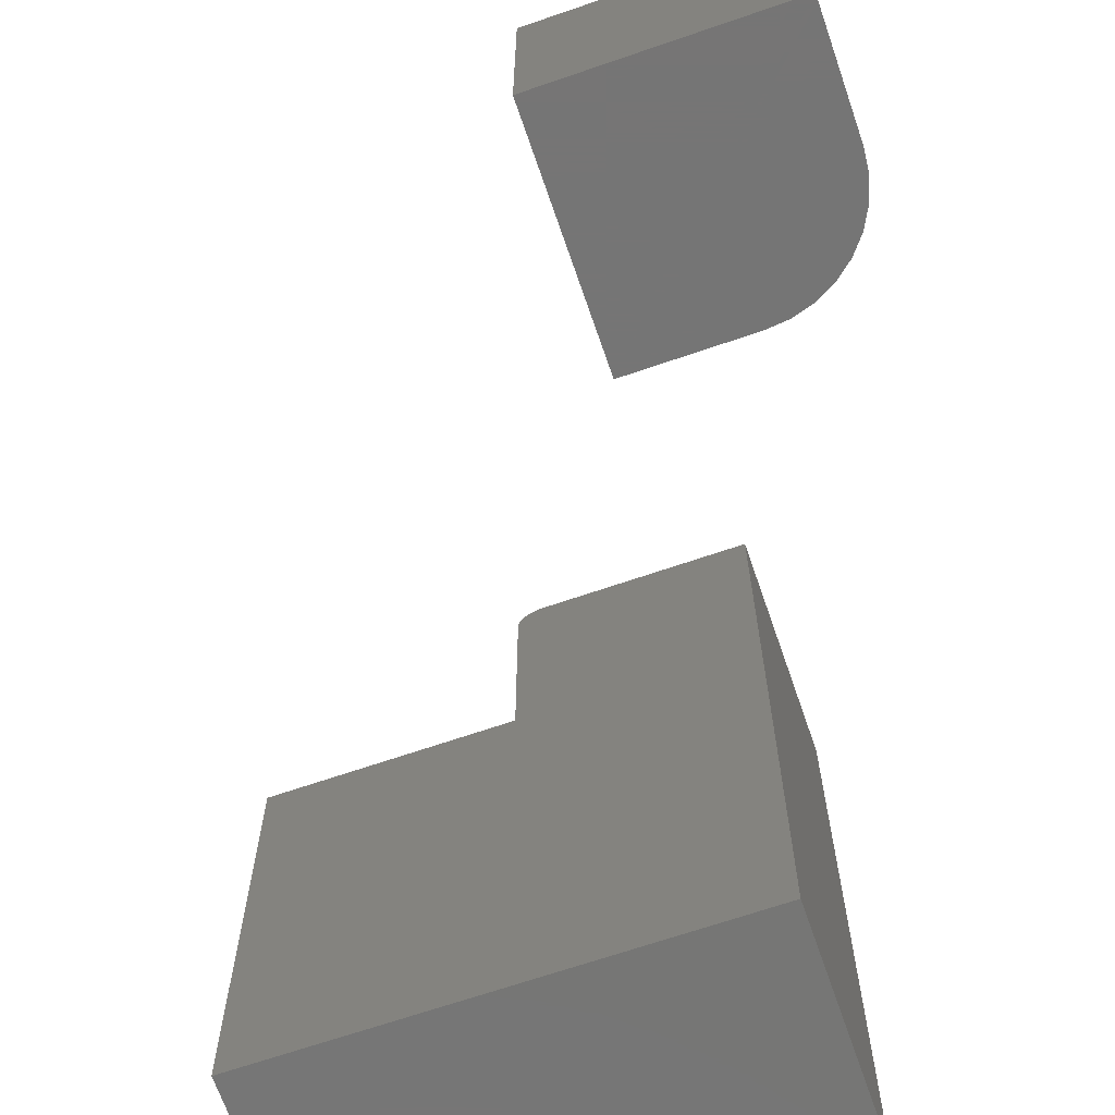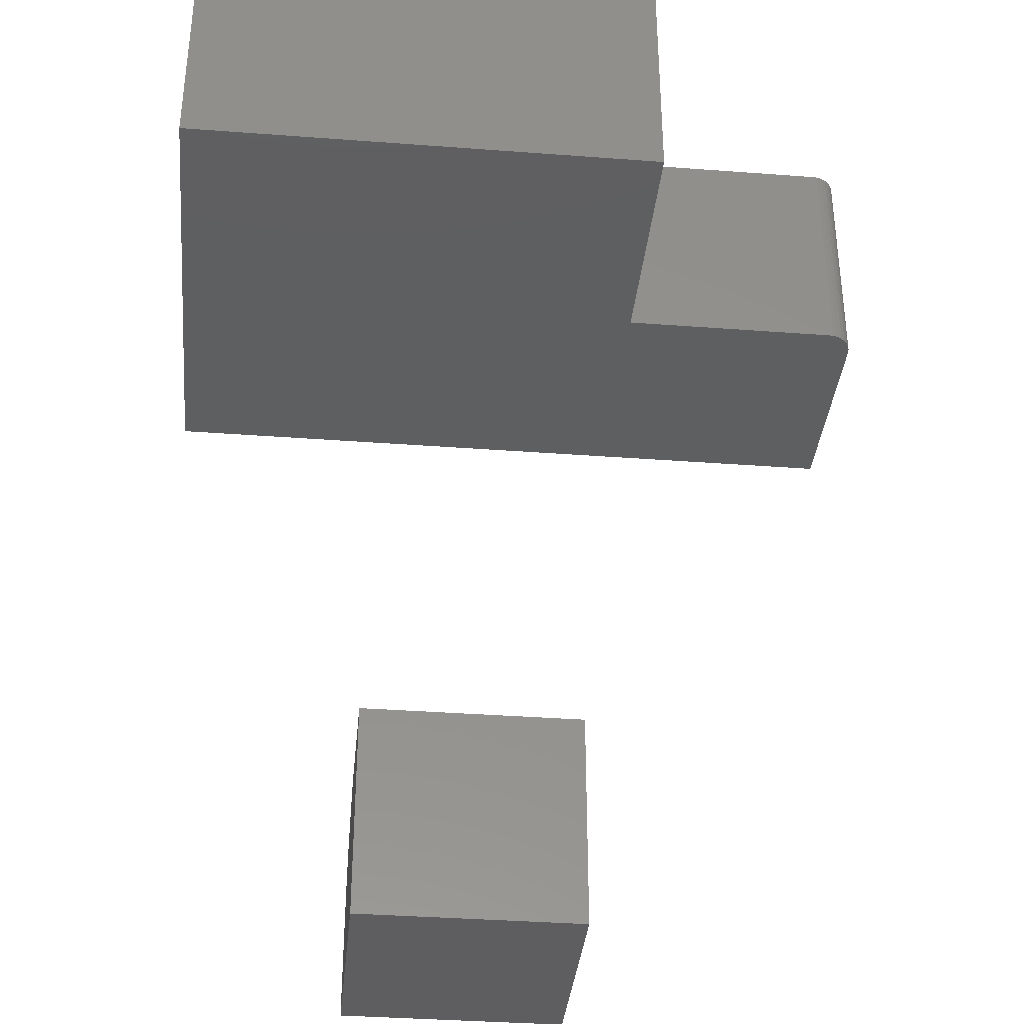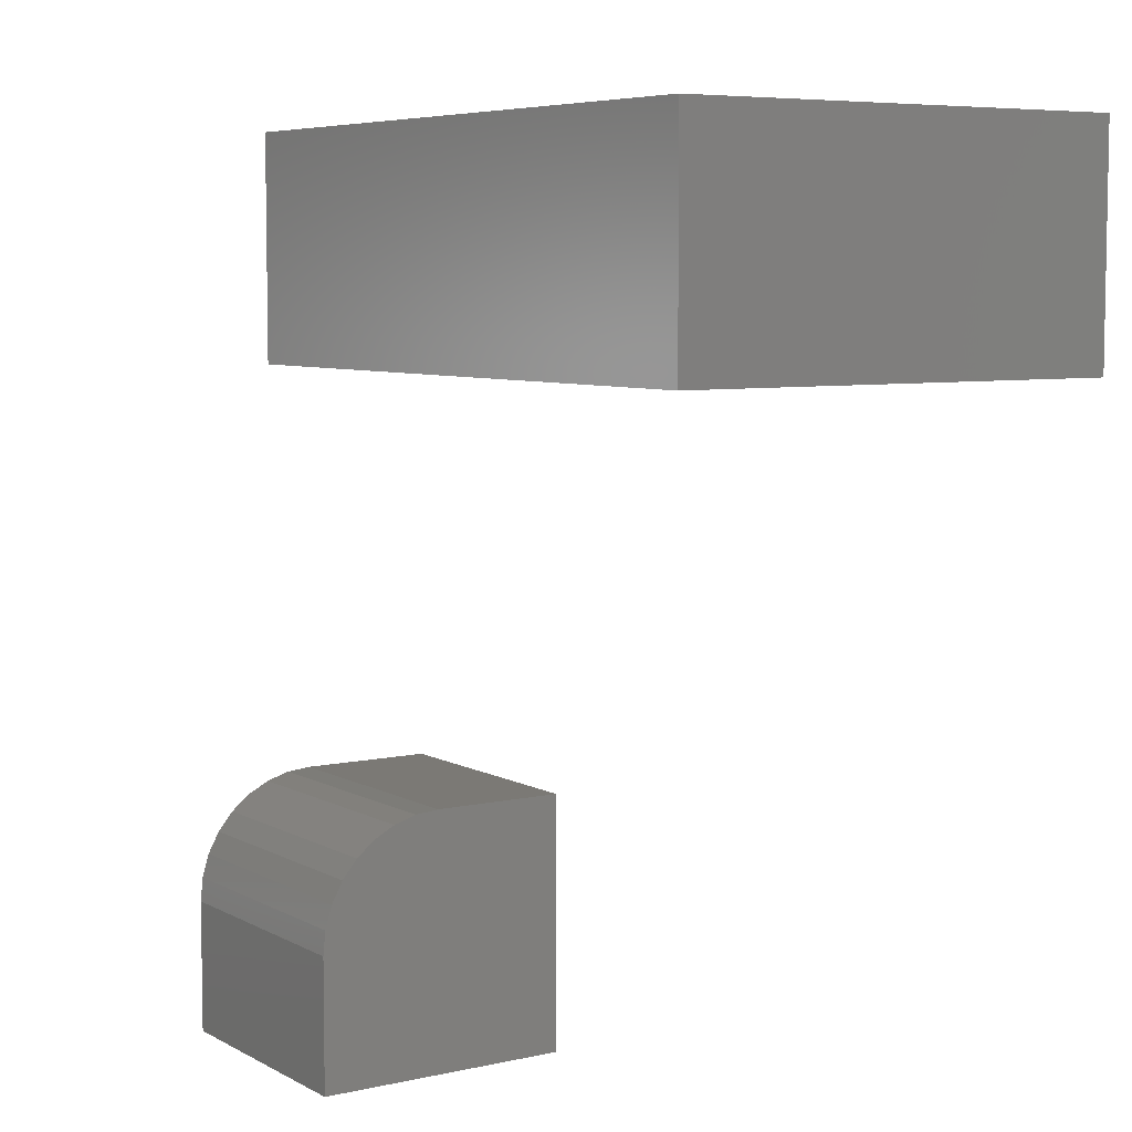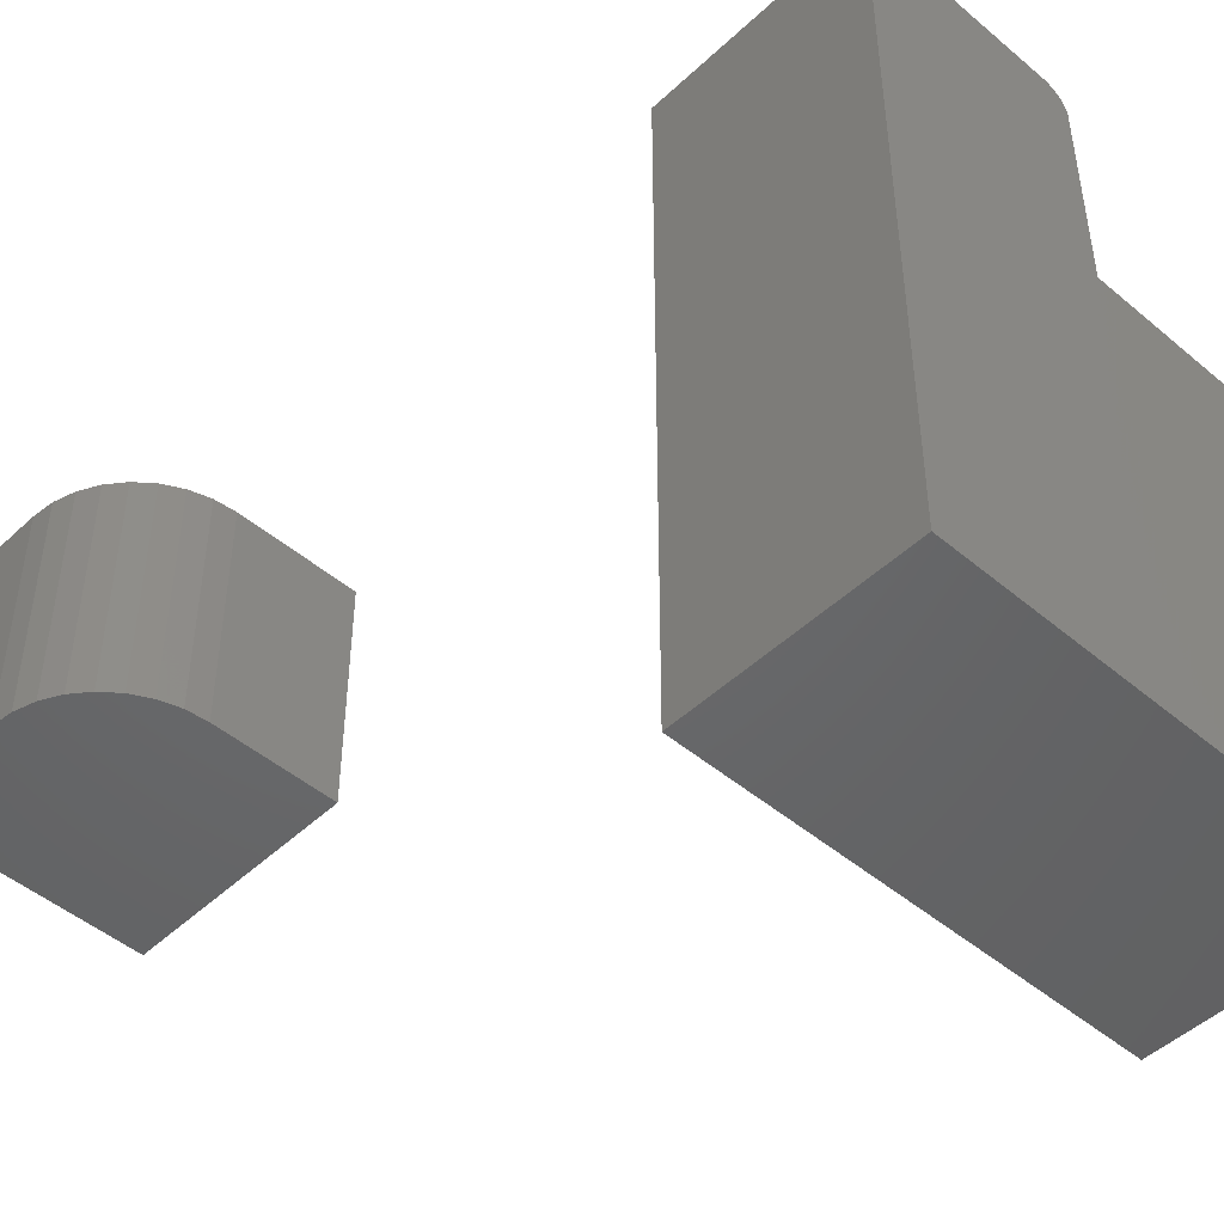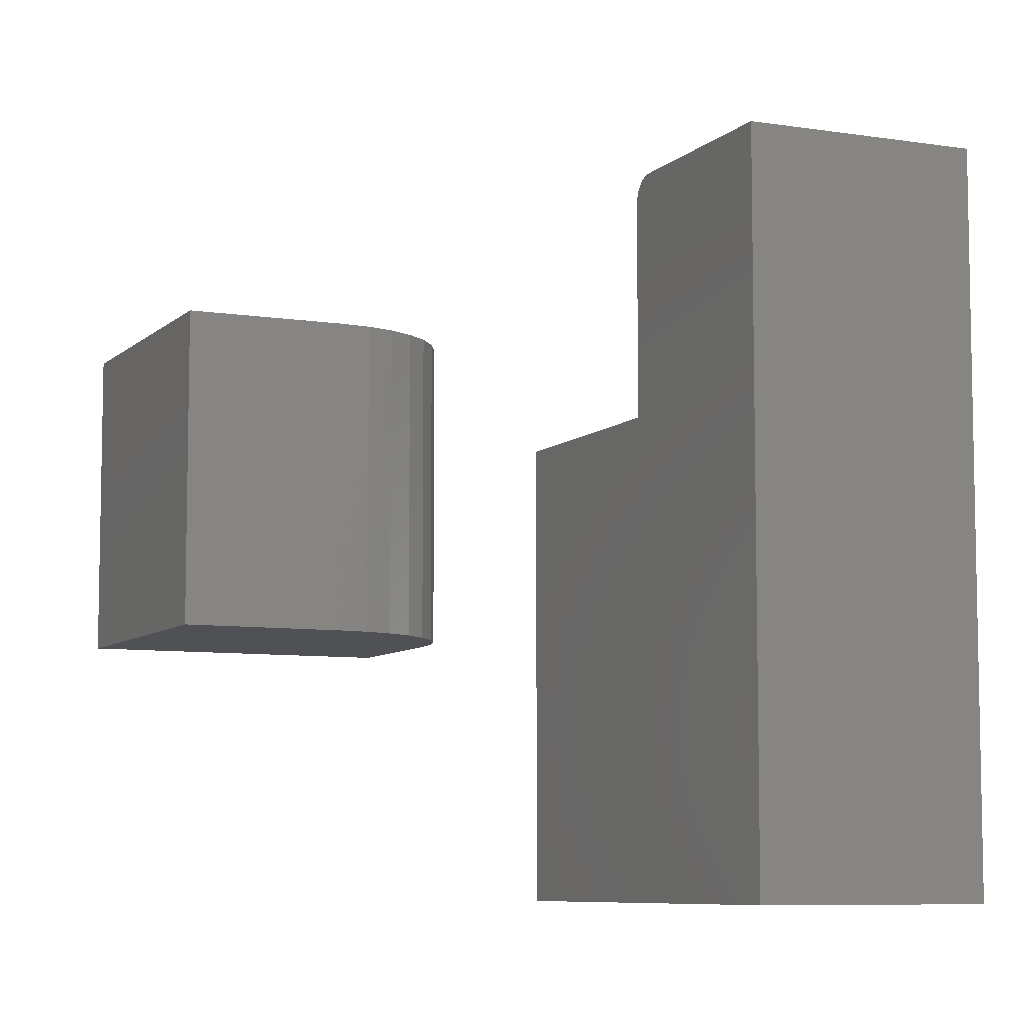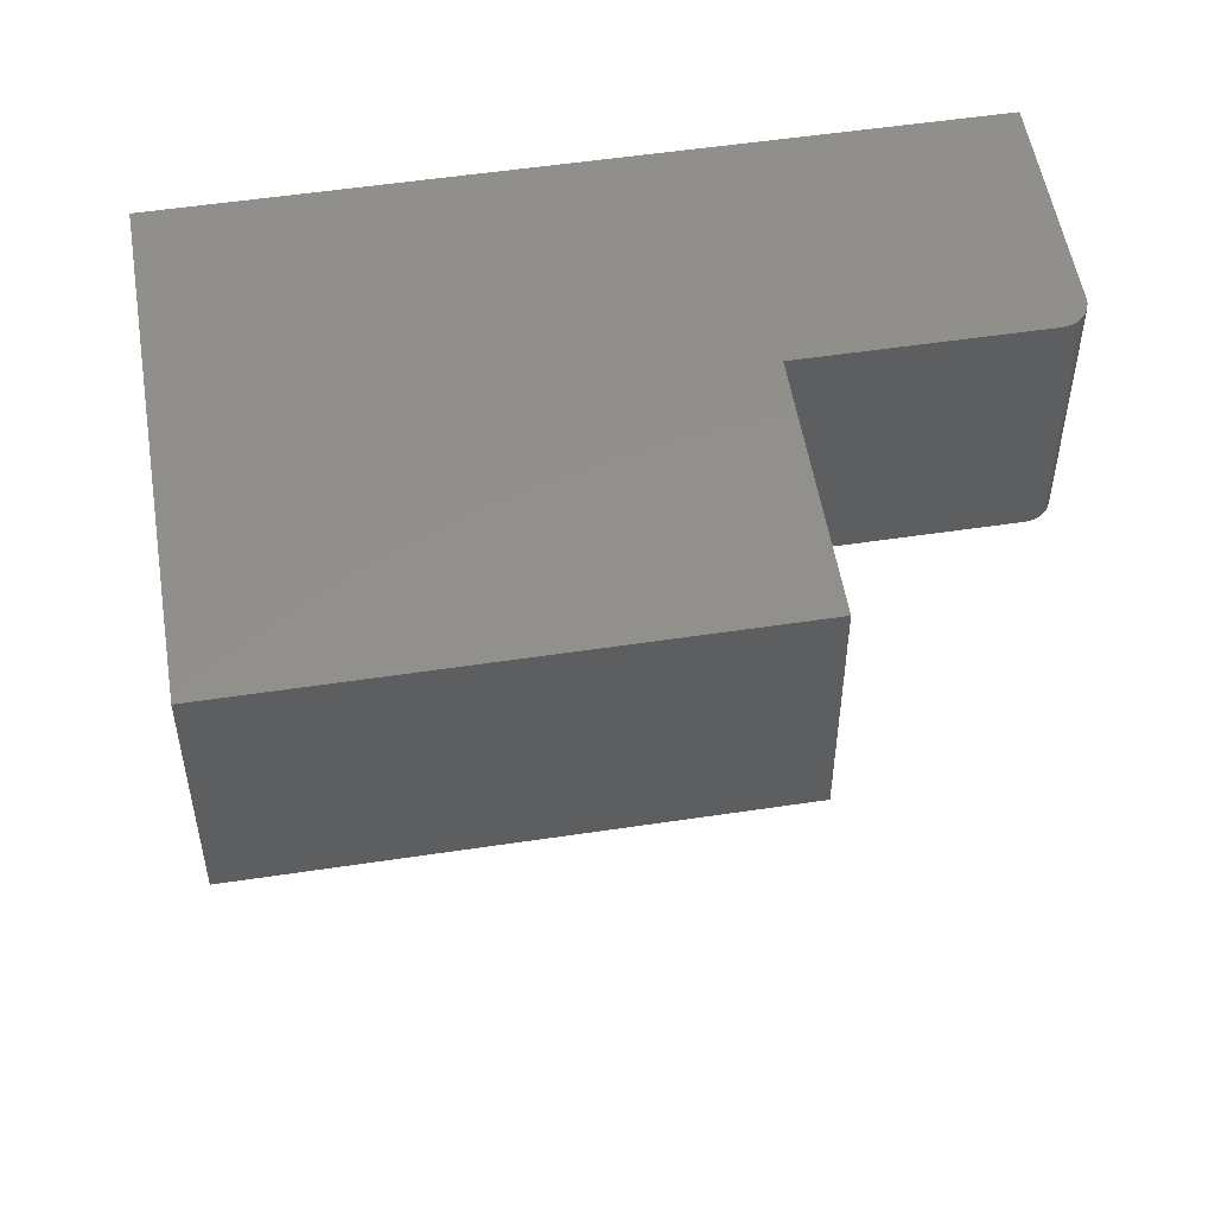
<metadata>
{"format":"stl","ext":"stl","renderer":"f3d","projection":"perspective","resolution":1024,"background":"white","views":[{"elev":-67.9,"azim":19.0,"up":"+Z"},{"elev":-36.5,"azim":-95.6,"up":"+Y"},{"elev":6.4,"azim":146.4,"up":"+Y"},{"elev":-47.6,"azim":136.5,"up":"+Z"},{"elev":-7.6,"azim":65.8,"up":"+Z"},{"elev":53.1,"azim":-99.2,"up":"+Y"}]}
</metadata>
<code>
# stl→obj: 52 verts, 96 faces
v 0.1953 -0.5391 0.2109
v 0.1953 -0.75 0.2109
v 0.4062 -0.75 0.2109
v 0.4062 -0.6406 0.2109
v 0.4043 -0.6208 0.2109
v 0.3985 -0.6018 0.2109
v 0.3891 -0.5842 0.2109
v 0.3765 -0.5688 0.2109
v 0.3611 -0.5562 0.2109
v 0.3436 -0.5468 0.2109
v 0.3245 -0.541 0.2109
v 0.3047 -0.5391 0.2109
v 0.1953 -0.5391 0
v 0.3047 -0.5391 0
v 0.3245 -0.541 0
v 0.3436 -0.5468 0
v 0.3611 -0.5562 0
v 0.3765 -0.5688 0
v 0.3891 -0.5842 0
v 0.3985 -0.6018 0
v 0.4043 -0.6208 0
v 0.4062 -0.6406 0
v 0.4062 -0.75 0
v 0.1953 -0.75 0
v 0.02829 -0.2109 0.4531
v 0.02372 -0.2109 0.4527
v 0.01932 -0.2109 0.4513
v 0.2139 -0.2109 -0.1875
v 0.004852 -0.2109 0.4297
v 0.004852 -0.2109 0.2373
v -0.2109 -0.2109 0.2373
v -0.2109 -0.2109 -0.1875
v 0.2139 -0.2109 0.4531
v 0.01527 -0.2109 0.4492
v 0.01172 -0.2109 0.4463
v 0.008802 -0.2109 0.4427
v 0.006636 -0.2109 0.4387
v 0.005302 -0.2109 0.4343
v 0.01932 4.824e-17 0.4513
v 0.02372 4.856e-17 0.4527
v 0.02829 4.884e-17 0.4531
v 0.2139 2.358e-17 -0.1875
v -0.2109 0 -0.1875
v -0.2109 2.358e-17 0.2373
v 0.004852 3.556e-17 0.2373
v 0.004852 4.624e-17 0.4297
v 0.2139 5.914e-17 0.4531
v 0.005302 4.652e-17 0.4343
v 0.006636 4.684e-17 0.4387
v 0.008802 4.718e-17 0.4427
v 0.01172 4.754e-17 0.4463
v 0.01527 4.79e-17 0.4492
f 1 2 3
f 1 3 4
f 1 4 5
f 1 5 6
f 1 6 7
f 1 7 8
f 1 8 9
f 1 9 10
f 1 10 11
f 1 11 12
f 13 14 15
f 13 15 16
f 13 16 17
f 13 17 18
f 13 18 19
f 13 19 20
f 13 20 21
f 13 21 22
f 13 22 23
f 13 23 24
f 14 13 12
f 12 13 1
f 23 22 3
f 3 22 4
f 14 12 15
f 15 12 11
f 15 11 16
f 16 11 10
f 16 10 17
f 17 10 9
f 17 9 18
f 18 9 8
f 18 8 19
f 19 8 7
f 19 7 20
f 20 7 6
f 20 6 21
f 21 6 5
f 21 5 22
f 22 5 4
f 13 24 1
f 1 24 2
f 24 23 2
f 2 23 3
f 25 26 27
f 28 29 30
f 28 30 31
f 28 31 32
f 33 25 27
f 33 27 34
f 33 34 35
f 33 35 36
f 33 36 37
f 33 37 38
f 33 38 29
f 33 29 28
f 39 40 41
f 42 43 44
f 42 44 45
f 42 45 46
f 47 42 46
f 47 46 48
f 47 48 49
f 47 49 50
f 47 50 51
f 47 51 52
f 47 52 39
f 47 39 41
f 29 46 30
f 30 46 45
f 47 41 33
f 33 41 25
f 46 29 48
f 48 29 38
f 48 38 49
f 49 38 37
f 49 37 50
f 50 37 36
f 50 36 51
f 51 36 35
f 51 35 52
f 52 35 34
f 52 34 39
f 39 34 27
f 39 27 40
f 40 27 26
f 40 26 41
f 41 26 25
f 31 44 32
f 32 44 43
f 30 45 31
f 31 45 44
f 28 42 33
f 33 42 47
f 32 43 28
f 28 43 42

</code>
